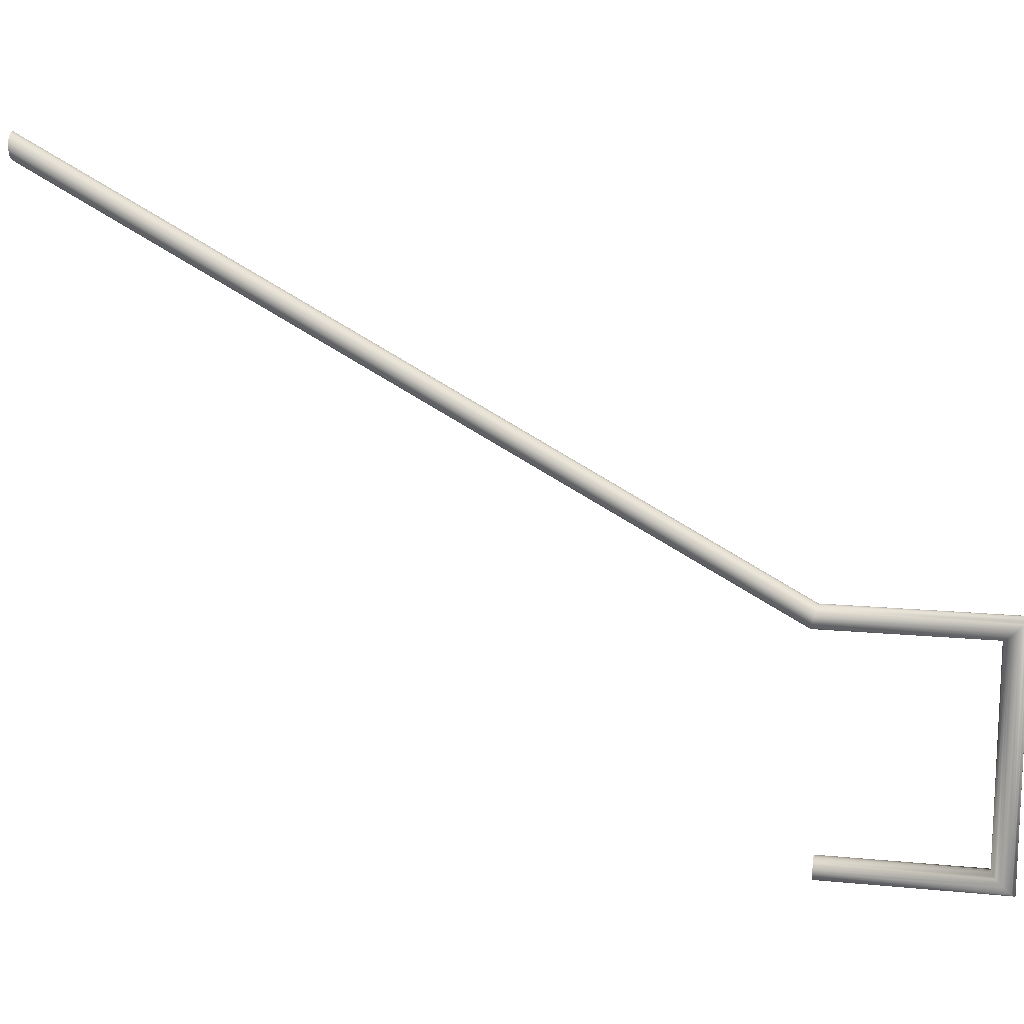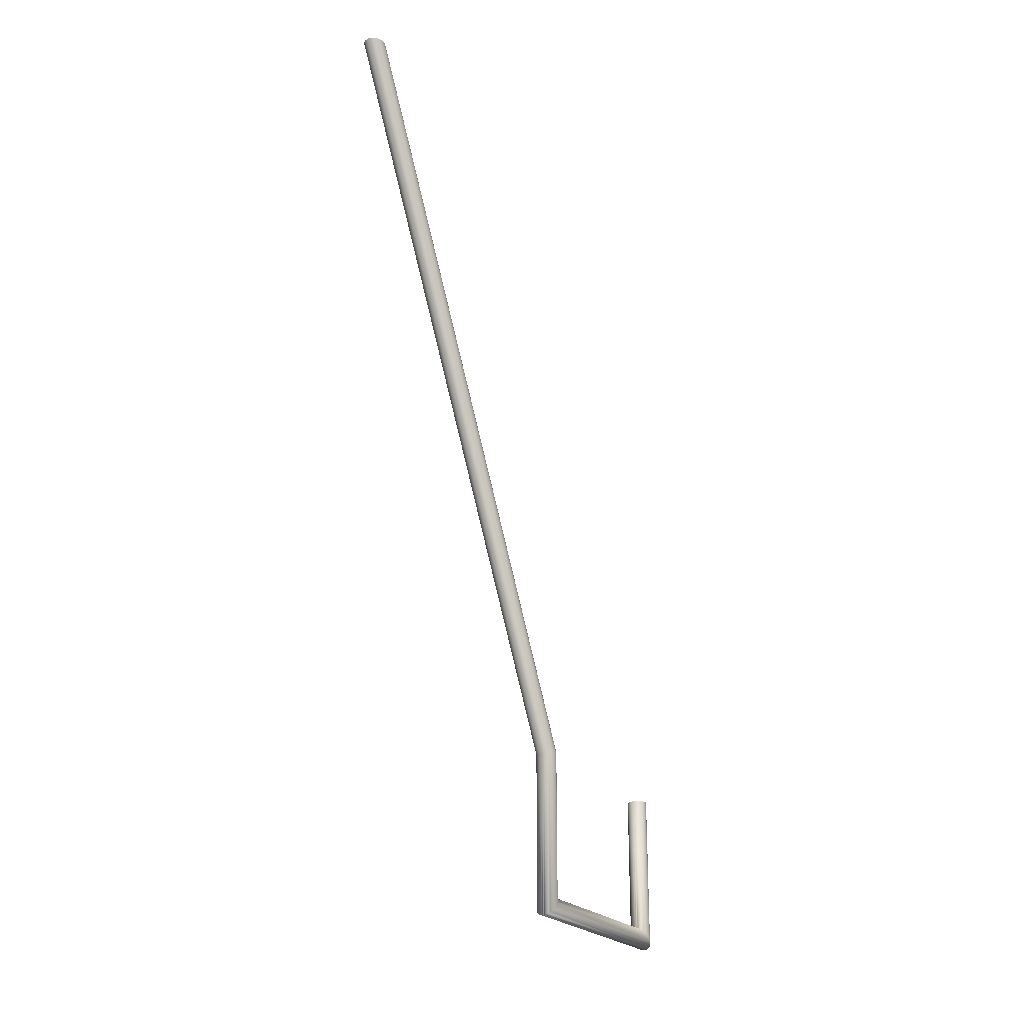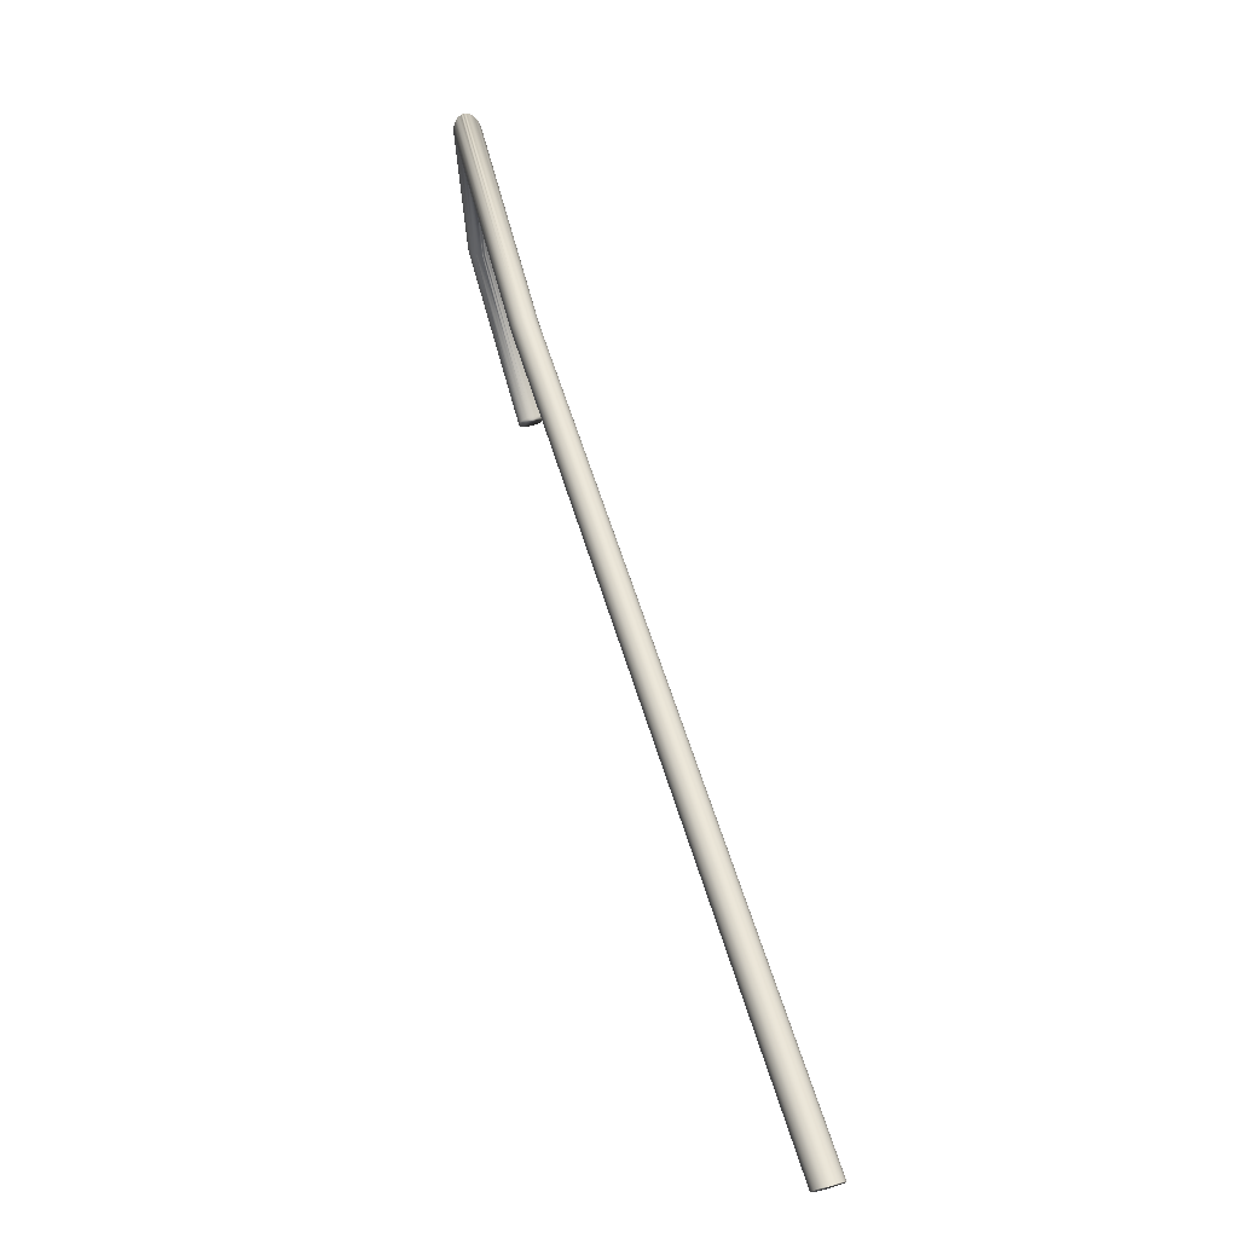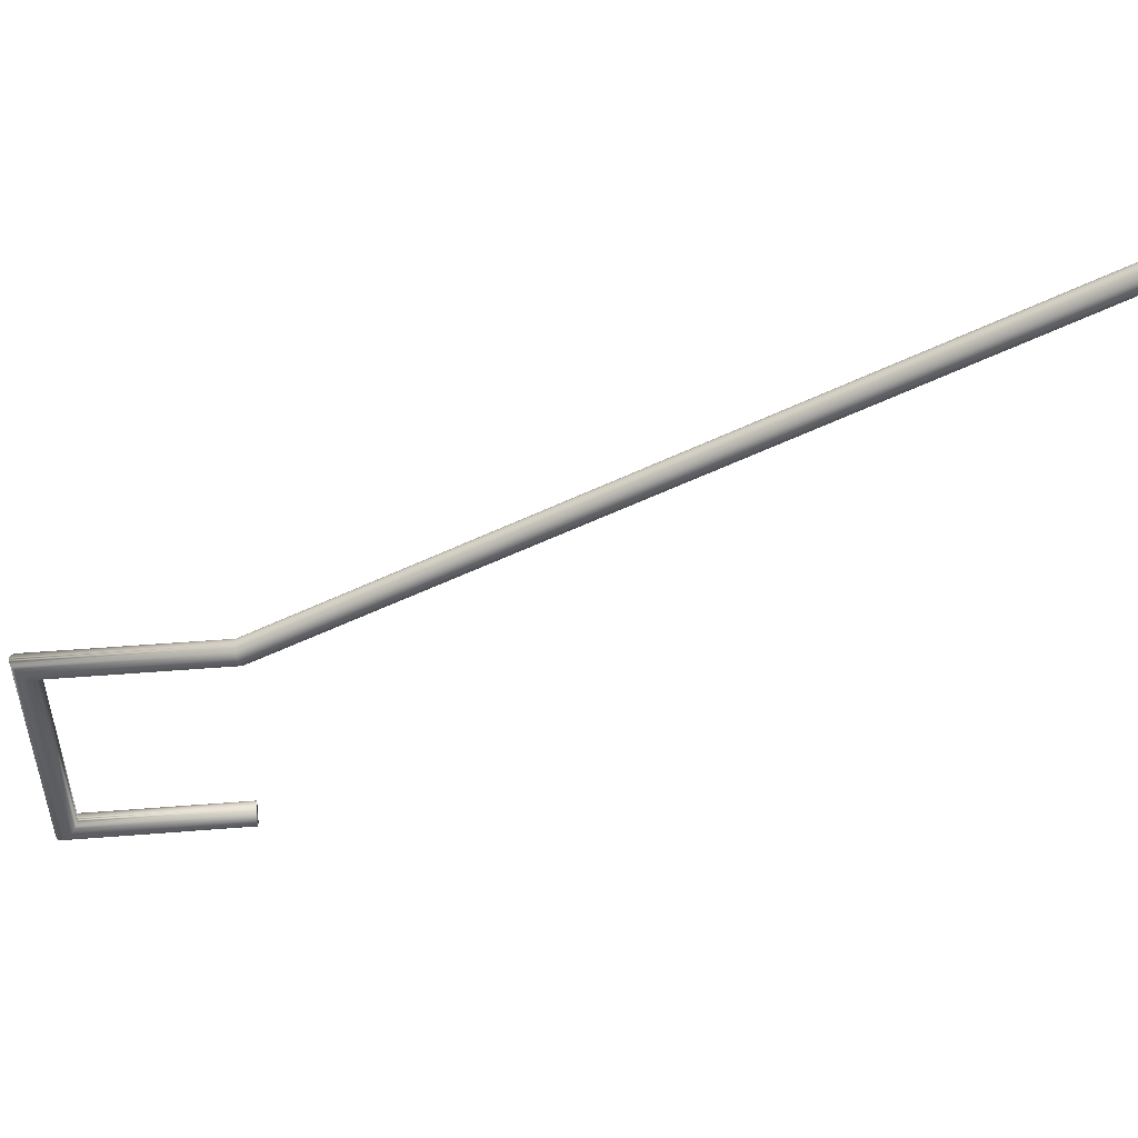
<metadata>
{"format":"obj","ext":"obj","renderer":"f3d","projection":"perspective","resolution":1024,"background":"white","views":[{"elev":14.6,"azim":101.9,"up":"+Y"},{"elev":-23.0,"azim":-150.5,"up":"+Z"},{"elev":74.2,"azim":-15.8,"up":"+Y"},{"elev":51.1,"azim":-94.9,"up":"+Y"}]}
</metadata>
<code>
v -68.23 3.304 -207.3
v -68.23 3.29 -207.3
v -68.23 3.318 -207.3
v -68.22 3.331 -207.3
v -68.22 3.277 -207.3
v -68.22 3.343 -207.3
v -68.22 3.264 -207.3
v -68.21 3.354 -207.3
v -68.21 3.254 -207.3
v -68.2 3.363 -207.3
v -68.2 3.245 -207.3
v -68.19 3.37 -207.3
v -68.19 3.238 -207.3
v -68.18 3.374 -207.3
v -68.18 3.234 -207.3
v -68.16 3.375 -207.3
v -68.16 3.233 -207.3
v -68.15 3.374 -207.3
v -68.15 3.234 -207.3
v -68.14 3.37 -207.3
v -68.14 3.238 -207.3
v -68.13 3.363 -207.3
v -68.13 3.245 -207.3
v -68.12 3.354 -207.3
v -68.12 3.254 -207.3
v -68.11 3.343 -207.3
v -68.11 3.264 -207.3
v -68.11 3.331 -207.3
v -68.11 3.277 -207.3
v -68.1 3.318 -207.3
v -68.1 3.29 -207.3
v -68.1 3.304 -207.3
v -68.22 1.13 -211.3
v -68.23 1.146 -211.3
v -68.22 1.115 -211.3
v -68.21 1.102 -211.3
v -68.2 1.092 -211.3
v -68.18 1.085 -211.3
v -68.16 1.083 -211.3
v -68.15 1.085 -211.3
v -68.13 1.092 -211.3
v -68.12 1.102 -211.3
v -68.11 1.115 -211.3
v -68.1 1.13 -211.3
v -68.1 1.146 -211.3
v -68.1 1.162 -211.3
v -68.11 1.177 -211.3
v -68.12 1.19 -211.3
v -68.13 1.2 -211.3
v -68.15 1.206 -211.3
v -68.16 1.208 -211.3
v -68.18 1.206 -211.3
v -68.2 1.2 -211.3
v -68.21 1.19 -211.3
v -68.22 1.177 -211.3
v -68.22 1.162 -211.3
v -68.23 1.158 -212.3
v -68.23 1.146 -212.3
v -68.23 1.134 -212.3
v -68.22 1.122 -212.3
v -68.22 1.111 -212.3
v -68.21 1.102 -212.2
v -68.2 1.094 -212.2
v -68.19 1.088 -212.2
v -68.18 1.085 -212.2
v -68.17 1.084 -212.2
v -68.16 1.083 -212.2
v -68.16 1.084 -212.2
v -68.15 1.085 -212.2
v -68.14 1.088 -212.2
v -68.13 1.094 -212.2
v -68.12 1.102 -212.2
v -68.11 1.111 -212.3
v -68.11 1.122 -212.3
v -68.1 1.134 -212.3
v -68.1 1.146 -212.3
v -68.1 1.158 -212.3
v -68.11 1.17 -212.3
v -68.11 1.181 -212.3
v -68.12 1.19 -212.3
v -68.13 1.198 -212.3
v -68.14 1.204 -212.3
v -68.15 1.207 -212.3
v -68.16 1.208 -212.3
v -68.16 1.208 -212.3
v -68.17 1.208 -212.3
v -68.18 1.207 -212.3
v -68.19 1.204 -212.3
v -68.2 1.198 -212.3
v -68.21 1.19 -212.3
v -68.22 1.181 -212.3
v -68.22 1.17 -212.3
v -68.23 -0.1336 -212.3
v -68.23 -0.1458 -212.3
v -68.23 -0.158 -212.3
v -68.22 -0.1219 -212.3
v -68.22 -0.1111 -212.3
v -68.21 -0.1016 -212.2
v -68.2 -0.09387 -212.2
v -68.19 -0.08809 -212.2
v -68.18 -0.08453 -212.2
v -68.17 -0.08363 -212.2
v -68.16 -0.08333 -212.2
v -68.16 -0.08363 -212.2
v -68.15 -0.08453 -212.2
v -68.14 -0.08809 -212.2
v -68.13 -0.09387 -212.2
v -68.12 -0.1016 -212.2
v -68.11 -0.1111 -212.3
v -68.11 -0.1219 -212.3
v -68.1 -0.1336 -212.3
v -68.1 -0.1458 -212.3
v -68.1 -0.158 -212.3
v -68.11 -0.1698 -212.3
v -68.11 -0.1806 -212.3
v -68.12 -0.19 -212.3
v -68.13 -0.1978 -212.3
v -68.14 -0.2036 -212.3
v -68.15 -0.2071 -212.3
v -68.16 -0.208 -212.3
v -68.16 -0.2083 -212.3
v -68.17 -0.208 -212.3
v -68.18 -0.2071 -212.3
v -68.19 -0.2036 -212.3
v -68.2 -0.1978 -212.3
v -68.21 -0.19 -212.3
v -68.22 -0.1806 -212.3
v -68.22 -0.1698 -212.3
v -68.23 -0.1458 -211.4
v -68.22 -0.162 -211.4
v -68.22 -0.1297 -211.4
v -68.22 -0.1146 -211.4
v -68.22 -0.1771 -211.4
v -68.21 -0.1016 -211.4
v -68.21 -0.19 -211.4
v -68.2 -0.09171 -211.4
v -68.2 -0.2 -211.4
v -68.18 -0.08546 -211.4
v -68.18 -0.2062 -211.4
v -68.16 -0.08333 -211.4
v -68.16 -0.2083 -211.4
v -68.15 -0.08546 -211.4
v -68.15 -0.2062 -211.4
v -68.13 -0.09171 -211.4
v -68.13 -0.2 -211.4
v -68.12 -0.1016 -211.4
v -68.12 -0.19 -211.4
v -68.11 -0.1146 -211.4
v -68.11 -0.1771 -211.4
v -68.1 -0.1297 -211.4
v -68.1 -0.162 -211.4
v -68.1 -0.1458 -211.4
f 1 2 3
f 3 2 4
f 4 2 5
f 4 5 6
f 6 5 7
f 6 7 8
f 8 7 9
f 8 9 10
f 10 9 11
f 10 11 12
f 12 11 13
f 12 13 14
f 14 13 15
f 14 15 16
f 16 15 17
f 16 17 18
f 18 17 19
f 18 19 20
f 20 19 21
f 20 21 22
f 22 21 23
f 22 23 24
f 24 23 25
f 24 25 26
f 26 25 27
f 26 27 28
f 28 27 29
f 28 29 30
f 30 29 31
f 30 31 32
f 33 2 34
f 34 2 1
f 34 1 3
f 2 33 5
f 5 33 35
f 5 35 7
f 7 35 36
f 7 36 9
f 9 36 11
f 11 36 37
f 11 37 13
f 13 37 38
f 13 38 15
f 15 38 39
f 15 39 17
f 17 39 19
f 19 39 40
f 19 40 21
f 21 40 41
f 21 41 23
f 23 41 42
f 23 42 25
f 25 42 27
f 27 42 43
f 27 43 29
f 29 43 44
f 29 44 31
f 31 44 45
f 31 45 32
f 32 45 30
f 30 45 46
f 30 46 28
f 28 46 47
f 28 47 26
f 26 47 48
f 26 48 24
f 24 48 22
f 22 48 49
f 22 49 20
f 20 49 50
f 20 50 18
f 18 50 51
f 18 51 16
f 16 51 14
f 14 51 52
f 14 52 12
f 12 52 53
f 12 53 10
f 10 53 54
f 10 54 8
f 8 54 6
f 6 54 55
f 6 55 4
f 4 55 56
f 4 56 3
f 3 56 34
f 57 58 34
f 34 58 59
f 34 59 33
f 33 59 60
f 33 60 35
f 35 60 61
f 35 61 36
f 36 61 62
f 36 62 63
f 36 63 37
f 37 63 64
f 37 64 38
f 38 64 65
f 38 65 66
f 38 66 39
f 39 66 67
f 39 67 68
f 39 68 40
f 40 68 69
f 40 69 70
f 40 70 41
f 41 70 71
f 41 71 42
f 42 71 72
f 42 72 73
f 42 73 43
f 43 73 74
f 43 74 44
f 44 74 75
f 44 75 45
f 45 75 76
f 45 76 77
f 45 77 46
f 46 77 78
f 46 78 47
f 47 78 79
f 47 79 48
f 48 79 80
f 48 80 81
f 48 81 49
f 49 81 82
f 49 82 50
f 50 82 83
f 50 83 84
f 50 84 51
f 51 84 85
f 51 85 86
f 51 86 52
f 52 86 87
f 52 87 88
f 52 88 53
f 53 88 89
f 53 89 54
f 54 89 90
f 54 90 91
f 54 91 55
f 55 91 92
f 55 92 56
f 56 92 57
f 56 57 34
f 93 59 94
f 94 59 58
f 94 58 95
f 95 58 57
f 95 57 92
f 93 96 59
f 59 96 60
f 60 96 97
f 60 97 61
f 61 97 62
f 62 97 98
f 62 98 63
f 63 98 99
f 63 99 100
f 63 100 64
f 64 100 101
f 64 101 65
f 65 101 66
f 66 101 102
f 66 102 67
f 67 102 103
f 67 103 68
f 68 103 104
f 68 104 69
f 69 104 105
f 69 105 106
f 69 106 70
f 70 106 107
f 70 107 71
f 71 107 72
f 72 107 108
f 72 108 73
f 73 108 109
f 73 109 110
f 73 110 74
f 74 110 111
f 74 111 75
f 75 111 76
f 76 111 112
f 76 112 77
f 77 112 113
f 77 113 114
f 77 114 78
f 78 114 115
f 78 115 79
f 79 115 80
f 80 115 116
f 80 116 81
f 81 116 117
f 81 117 118
f 81 118 82
f 82 118 119
f 82 119 83
f 83 119 84
f 84 119 120
f 84 120 85
f 85 120 121
f 85 121 86
f 86 121 122
f 86 122 87
f 87 122 123
f 87 123 124
f 87 124 88
f 88 124 125
f 88 125 89
f 89 125 90
f 90 125 126
f 90 126 91
f 91 126 127
f 91 127 128
f 91 128 92
f 92 128 95
f 129 130 131
f 131 130 132
f 132 130 133
f 132 133 134
f 134 133 135
f 134 135 136
f 136 135 137
f 136 137 138
f 138 137 139
f 138 139 140
f 140 139 141
f 140 141 142
f 142 141 143
f 142 143 144
f 144 143 145
f 144 145 146
f 146 145 147
f 146 147 148
f 148 147 149
f 148 149 150
f 150 149 151
f 150 151 152
f 131 93 129
f 129 93 94
f 129 94 95
f 93 131 96
f 96 131 132
f 96 132 97
f 97 132 134
f 97 134 98
f 98 134 99
f 99 134 136
f 99 136 100
f 100 136 138
f 100 138 101
f 101 138 102
f 102 138 140
f 102 140 103
f 103 140 104
f 104 140 142
f 104 142 105
f 105 142 106
f 106 142 144
f 106 144 107
f 107 144 146
f 107 146 108
f 108 146 109
f 109 146 148
f 109 148 110
f 110 148 150
f 110 150 111
f 111 150 152
f 111 152 112
f 112 152 113
f 113 152 151
f 113 151 114
f 114 151 149
f 114 149 115
f 115 149 147
f 115 147 116
f 116 147 117
f 117 147 145
f 117 145 118
f 118 145 143
f 118 143 119
f 119 143 120
f 120 143 141
f 120 141 121
f 121 141 122
f 122 141 139
f 122 139 123
f 123 139 124
f 124 139 137
f 124 137 125
f 125 137 135
f 125 135 126
f 126 135 127
f 127 135 133
f 127 133 128
f 128 133 130
f 128 130 95
f 95 130 129

</code>
